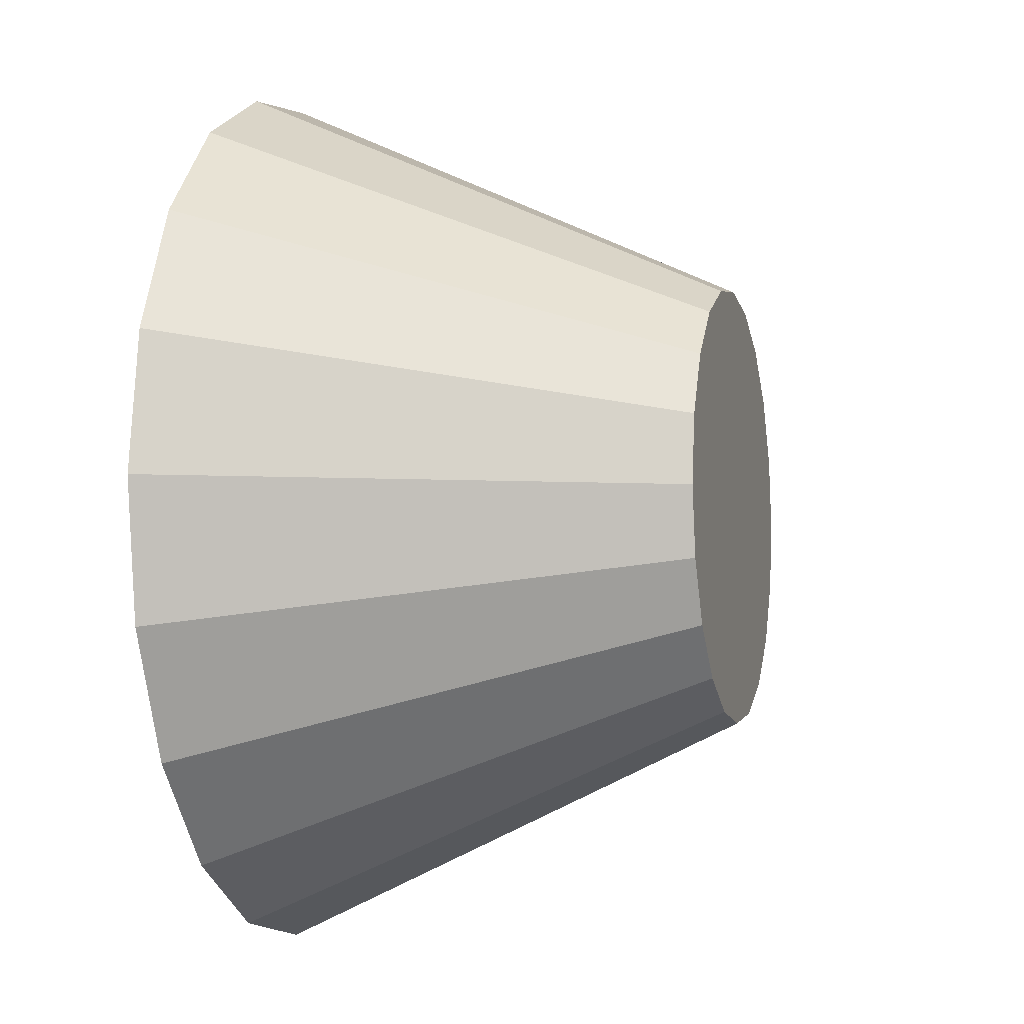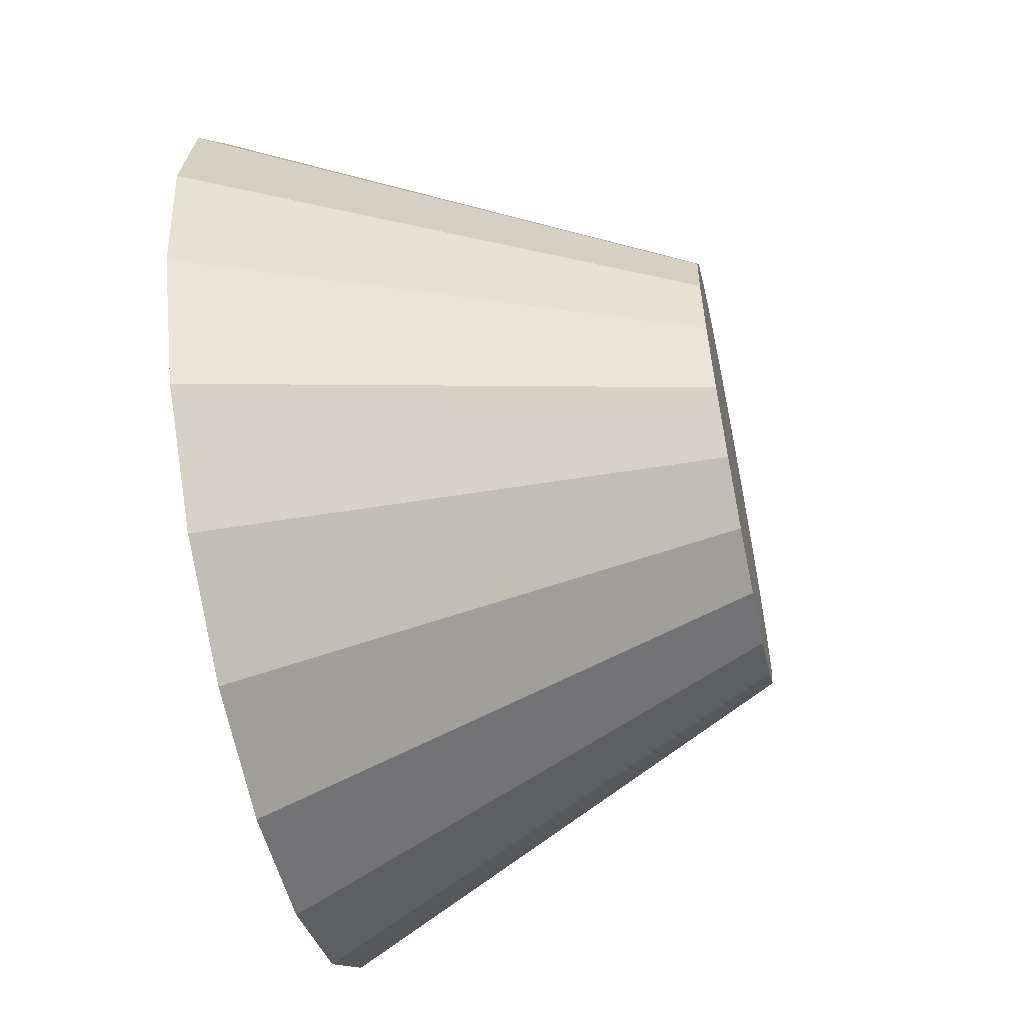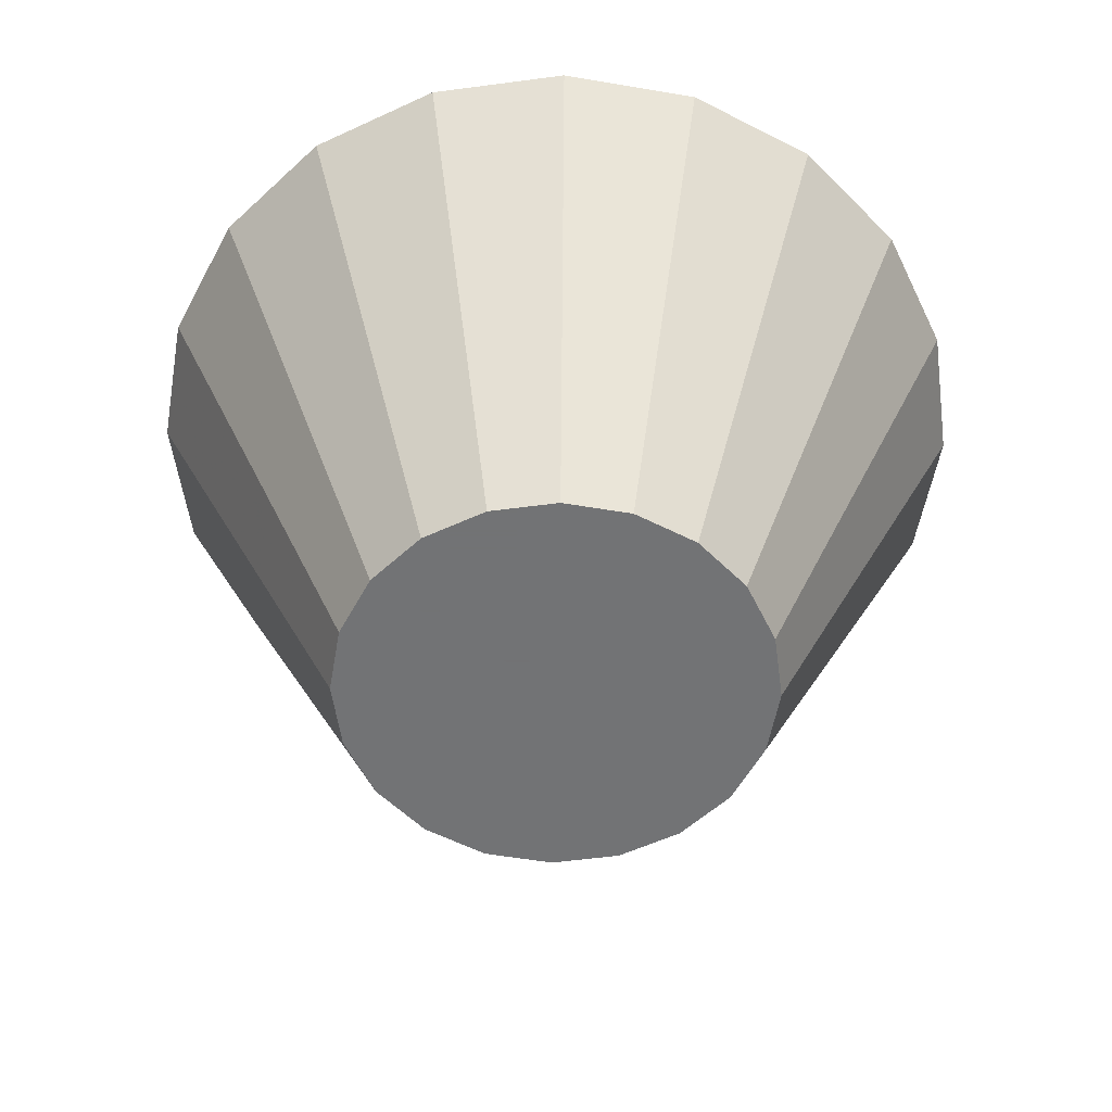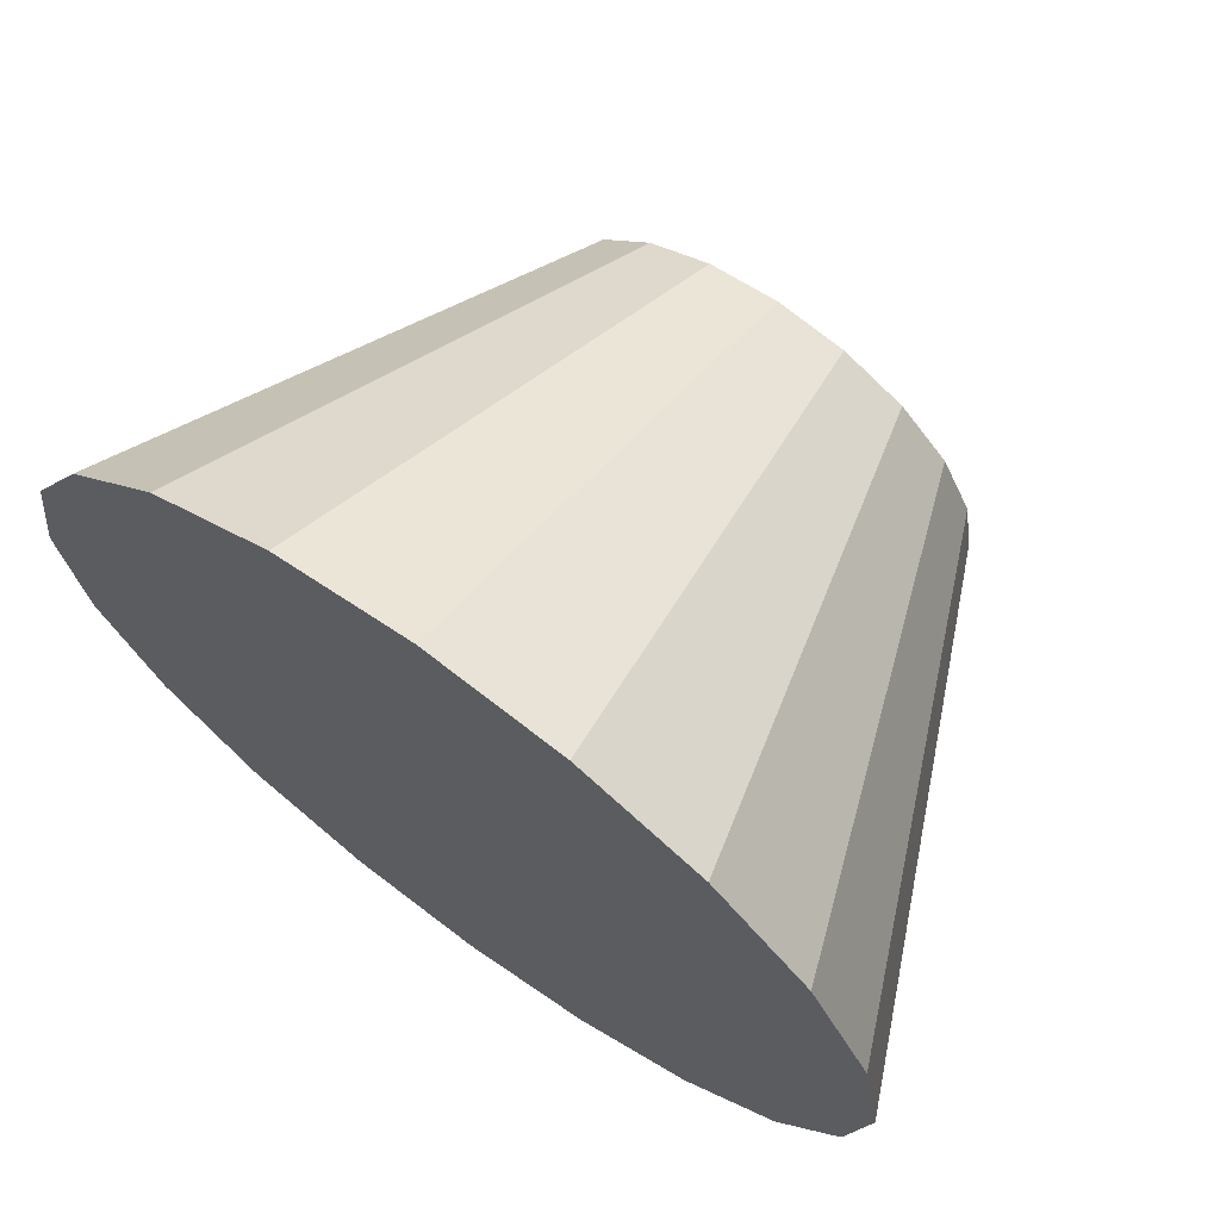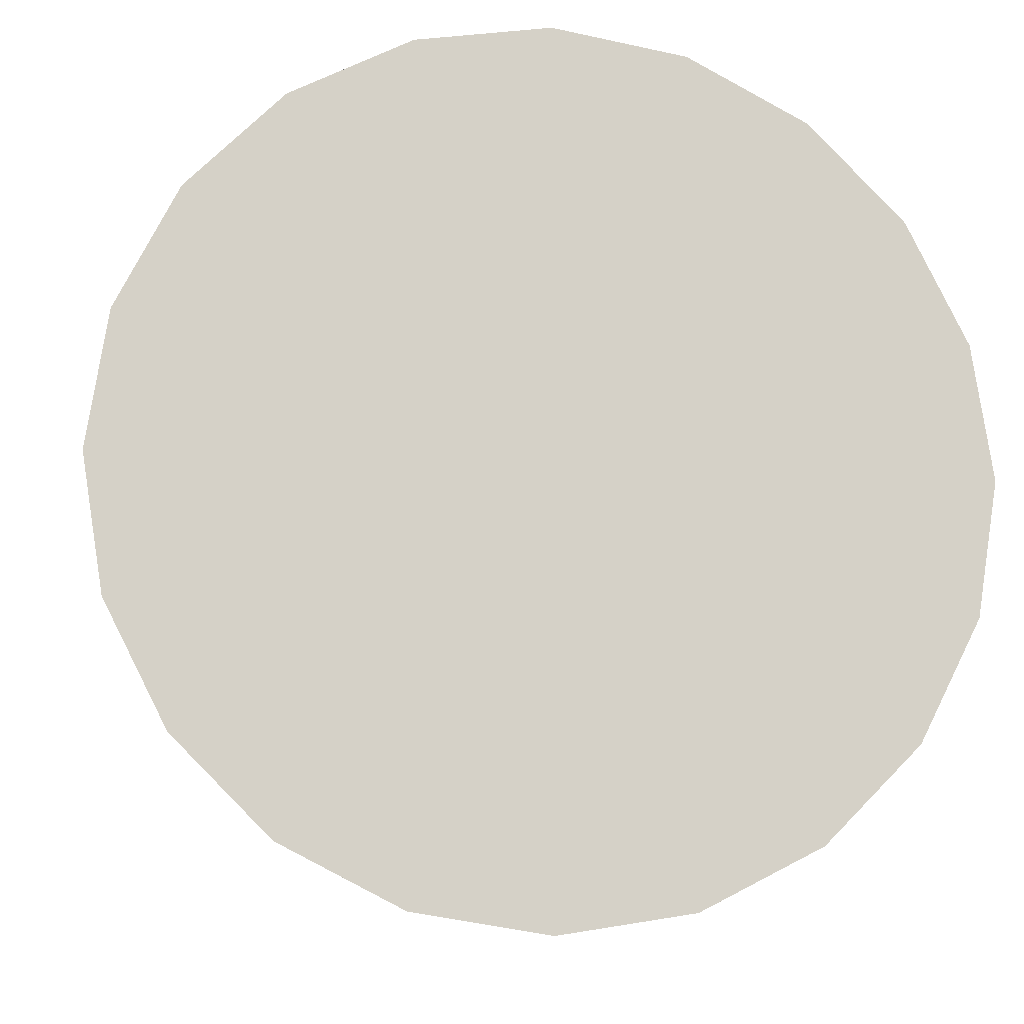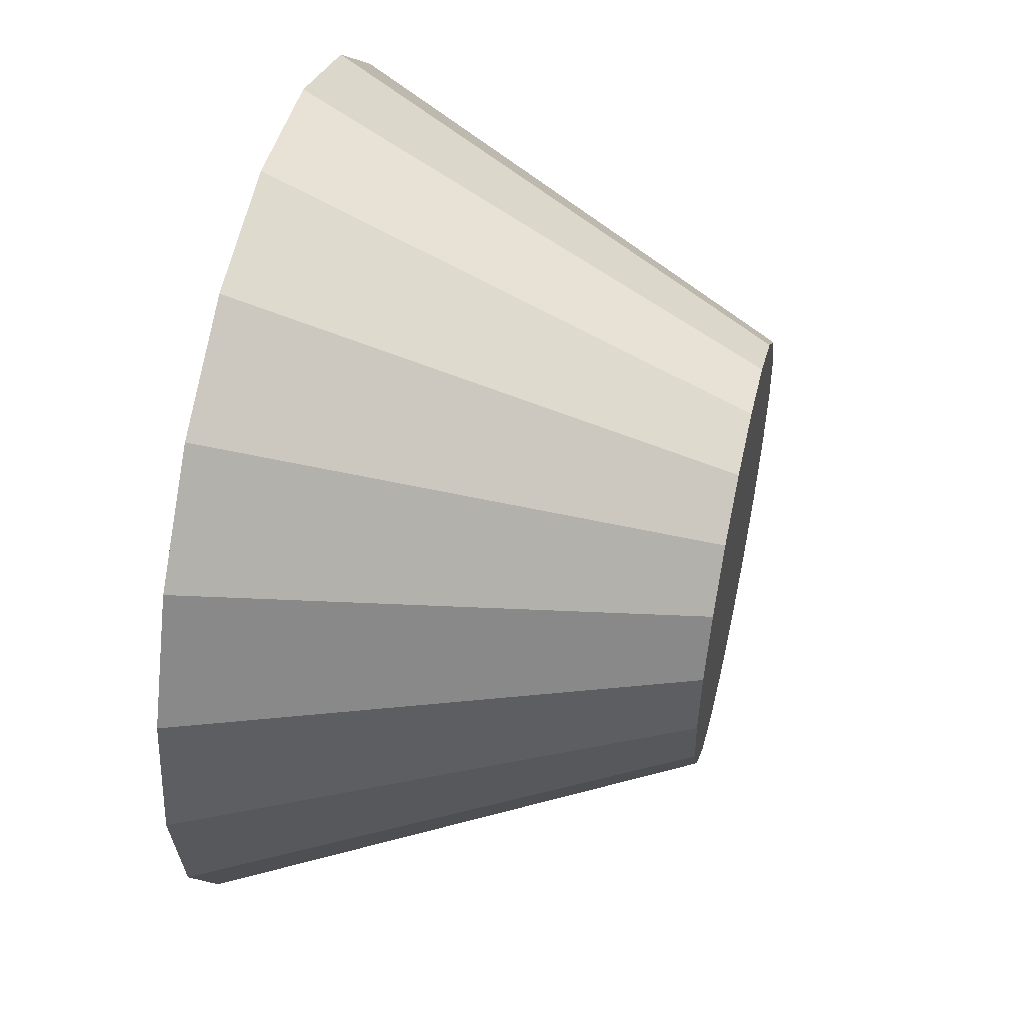
<metadata>
{"format":"obj","ext":"obj","renderer":"f3d","projection":"perspective","resolution":1024,"background":"white","views":[{"elev":-5.4,"azim":105.5,"up":"+Y"},{"elev":-57.5,"azim":101.9,"up":"+Y"},{"elev":-55.7,"azim":-1.1,"up":"+Z"},{"elev":69.5,"azim":36.0,"up":"+Y"},{"elev":-10.9,"azim":-9.5,"up":"+Y"},{"elev":52.1,"azim":102.9,"up":"+Y"}]}
</metadata>
<code>
v 3.139e-17 1.48e-19 0.4716
v 3.139e-17 1.48e-19 -0.4716
v 0.8818 1.48e-19 0.4716
v 0.8386 0.2725 0.4716
v 0.7134 0.5183 0.4716
v 0.5183 0.7134 0.4716
v 0.2725 0.8386 0.4716
v 8.538e-17 0.8818 0.4716
v -0.2725 0.8386 0.4716
v -0.5183 0.7134 0.4716
v -0.7134 0.5183 0.4716
v -0.8386 0.2725 0.4716
v -0.8818 1.081e-16 0.4716
v -0.8386 -0.2725 0.4716
v -0.7134 -0.5183 0.4716
v -0.5183 -0.7134 0.4716
v -0.2725 -0.8386 0.4716
v -1.306e-16 -0.8818 0.4716
v 0.2725 -0.8386 0.4716
v 0.5183 -0.7134 0.4716
v 0.7134 -0.5183 0.4716
v 0.8386 -0.2725 0.4716
v 0.7936 1.48e-19 0.283
v 0.7548 0.2452 0.283
v 0.642 0.4665 0.283
v 0.4665 0.642 0.283
v 0.2452 0.7548 0.283
v 7.998e-17 0.7936 0.283
v -0.2452 0.7548 0.283
v -0.4665 0.642 0.283
v -0.642 0.4665 0.283
v -0.7548 0.2452 0.283
v -0.7936 9.734e-17 0.283
v -0.7548 -0.2452 0.283
v -0.642 -0.4665 0.283
v -0.4665 -0.642 0.283
v -0.2452 -0.7548 0.283
v -1.144e-16 -0.7936 0.283
v 0.2452 -0.7548 0.283
v 0.4665 -0.642 0.283
v 0.642 -0.4665 0.283
v 0.7548 -0.2452 0.283
v 0.7054 1.48e-19 0.09433
v 0.6709 0.218 0.09433
v 0.5707 0.4146 0.09433
v 0.4146 0.5707 0.09433
v 0.218 0.6709 0.09433
v 7.458e-17 0.7054 0.09433
v -0.218 0.6709 0.09433
v -0.4146 0.5707 0.09433
v -0.5707 0.4146 0.09433
v -0.6709 0.218 0.09433
v -0.7054 8.654e-17 0.09433
v -0.6709 -0.218 0.09433
v -0.5707 -0.4146 0.09433
v -0.4146 -0.5707 0.09433
v -0.218 -0.6709 0.09433
v -9.82e-17 -0.7054 0.09433
v 0.218 -0.6709 0.09433
v 0.4146 -0.5707 0.09433
v 0.5707 -0.4146 0.09433
v 0.6709 -0.218 0.09433
v 0.6173 1.48e-19 -0.09433
v 0.587 0.1907 -0.09433
v 0.4994 0.3628 -0.09433
v 0.3628 0.4994 -0.09433
v 0.1907 0.587 -0.09433
v 6.918e-17 0.6173 -0.09433
v -0.1907 0.587 -0.09433
v -0.3628 0.4994 -0.09433
v -0.4994 0.3628 -0.09433
v -0.587 0.1907 -0.09433
v -0.6173 7.574e-17 -0.09433
v -0.587 -0.1907 -0.09433
v -0.4994 -0.3628 -0.09433
v -0.3628 -0.4994 -0.09433
v -0.1907 -0.587 -0.09433
v -8.2e-17 -0.6173 -0.09433
v 0.1907 -0.587 -0.09433
v 0.3628 -0.4994 -0.09433
v 0.4994 -0.3628 -0.09433
v 0.587 -0.1907 -0.09433
v 0.5291 1.48e-19 -0.283
v 0.5032 0.1635 -0.283
v 0.428 0.311 -0.283
v 0.311 0.428 -0.283
v 0.1635 0.5032 -0.283
v 6.378e-17 0.5291 -0.283
v -0.1635 0.5032 -0.283
v -0.311 0.428 -0.283
v -0.428 0.311 -0.283
v -0.5032 0.1635 -0.283
v -0.5291 6.494e-17 -0.283
v -0.5032 -0.1635 -0.283
v -0.428 -0.311 -0.283
v -0.311 -0.428 -0.283
v -0.1635 -0.5032 -0.283
v -6.58e-17 -0.5291 -0.283
v 0.1635 -0.5032 -0.283
v 0.311 -0.428 -0.283
v 0.428 -0.311 -0.283
v 0.5032 -0.1635 -0.283
v 0.4409 1.48e-19 -0.4716
v 0.4193 0.1362 -0.4716
v 0.3567 0.2592 -0.4716
v 0.2592 0.3567 -0.4716
v 0.1362 0.4193 -0.4716
v 5.838e-17 0.4409 -0.4716
v -0.1362 0.4193 -0.4716
v -0.2592 0.3567 -0.4716
v -0.3567 0.2592 -0.4716
v -0.4193 0.1362 -0.4716
v -0.4409 5.414e-17 -0.4716
v -0.4193 -0.1362 -0.4716
v -0.3567 -0.2592 -0.4716
v -0.2592 -0.3567 -0.4716
v -0.1362 -0.4193 -0.4716
v -4.961e-17 -0.4409 -0.4716
v 0.1362 -0.4193 -0.4716
v 0.2592 -0.3567 -0.4716
v 0.3567 -0.2592 -0.4716
v 0.4193 -0.1362 -0.4716
f 1 3 4
f 2 104 103
f 1 4 5
f 2 105 104
f 1 5 6
f 2 106 105
f 1 6 7
f 2 107 106
f 1 7 8
f 2 108 107
f 1 8 9
f 2 109 108
f 1 9 10
f 2 110 109
f 1 10 11
f 2 111 110
f 1 11 12
f 2 112 111
f 1 12 13
f 2 113 112
f 1 13 14
f 2 114 113
f 1 14 15
f 2 115 114
f 1 15 16
f 2 116 115
f 1 16 17
f 2 117 116
f 1 17 18
f 2 118 117
f 1 18 19
f 2 119 118
f 1 19 20
f 2 120 119
f 1 20 21
f 2 121 120
f 1 21 22
f 2 122 121
f 1 22 3
f 2 103 122
f 23 4 3
f 23 24 4
f 24 5 4
f 24 25 5
f 25 6 5
f 25 26 6
f 26 7 6
f 26 27 7
f 27 8 7
f 27 28 8
f 28 9 8
f 28 29 9
f 29 10 9
f 29 30 10
f 30 11 10
f 30 31 11
f 31 12 11
f 31 32 12
f 32 13 12
f 32 33 13
f 33 14 13
f 33 34 14
f 34 15 14
f 34 35 15
f 35 16 15
f 35 36 16
f 36 17 16
f 36 37 17
f 37 18 17
f 37 38 18
f 38 19 18
f 38 39 19
f 39 20 19
f 39 40 20
f 40 21 20
f 40 41 21
f 41 22 21
f 41 42 22
f 42 3 22
f 42 23 3
f 43 24 23
f 43 44 24
f 44 25 24
f 44 45 25
f 45 26 25
f 45 46 26
f 46 27 26
f 46 47 27
f 47 28 27
f 47 48 28
f 48 29 28
f 48 49 29
f 49 30 29
f 49 50 30
f 50 31 30
f 50 51 31
f 51 32 31
f 51 52 32
f 52 33 32
f 52 53 33
f 53 34 33
f 53 54 34
f 54 35 34
f 54 55 35
f 55 36 35
f 55 56 36
f 56 37 36
f 56 57 37
f 57 38 37
f 57 58 38
f 58 39 38
f 58 59 39
f 59 40 39
f 59 60 40
f 60 41 40
f 60 61 41
f 61 42 41
f 61 62 42
f 62 23 42
f 62 43 23
f 63 44 43
f 63 64 44
f 64 45 44
f 64 65 45
f 65 46 45
f 65 66 46
f 66 47 46
f 66 67 47
f 67 48 47
f 67 68 48
f 68 49 48
f 68 69 49
f 69 50 49
f 69 70 50
f 70 51 50
f 70 71 51
f 71 52 51
f 71 72 52
f 72 53 52
f 72 73 53
f 73 54 53
f 73 74 54
f 74 55 54
f 74 75 55
f 75 56 55
f 75 76 56
f 76 57 56
f 76 77 57
f 77 58 57
f 77 78 58
f 78 59 58
f 78 79 59
f 79 60 59
f 79 80 60
f 80 61 60
f 80 81 61
f 81 62 61
f 81 82 62
f 82 43 62
f 82 63 43
f 83 64 63
f 83 84 64
f 84 65 64
f 84 85 65
f 85 66 65
f 85 86 66
f 86 67 66
f 86 87 67
f 87 68 67
f 87 88 68
f 88 69 68
f 88 89 69
f 89 70 69
f 89 90 70
f 90 71 70
f 90 91 71
f 91 72 71
f 91 92 72
f 92 73 72
f 92 93 73
f 93 74 73
f 93 94 74
f 94 75 74
f 94 95 75
f 95 76 75
f 95 96 76
f 96 77 76
f 96 97 77
f 97 78 77
f 97 98 78
f 98 79 78
f 98 99 79
f 99 80 79
f 99 100 80
f 100 81 80
f 100 101 81
f 101 82 81
f 101 102 82
f 102 63 82
f 102 83 63
f 103 84 83
f 103 104 84
f 104 85 84
f 104 105 85
f 105 86 85
f 105 106 86
f 106 87 86
f 106 107 87
f 107 88 87
f 107 108 88
f 108 89 88
f 108 109 89
f 109 90 89
f 109 110 90
f 110 91 90
f 110 111 91
f 111 92 91
f 111 112 92
f 112 93 92
f 112 113 93
f 113 94 93
f 113 114 94
f 114 95 94
f 114 115 95
f 115 96 95
f 115 116 96
f 116 97 96
f 116 117 97
f 117 98 97
f 117 118 98
f 118 99 98
f 118 119 99
f 119 100 99
f 119 120 100
f 120 101 100
f 120 121 101
f 121 102 101
f 121 122 102
f 122 83 102
f 122 103 83

</code>
